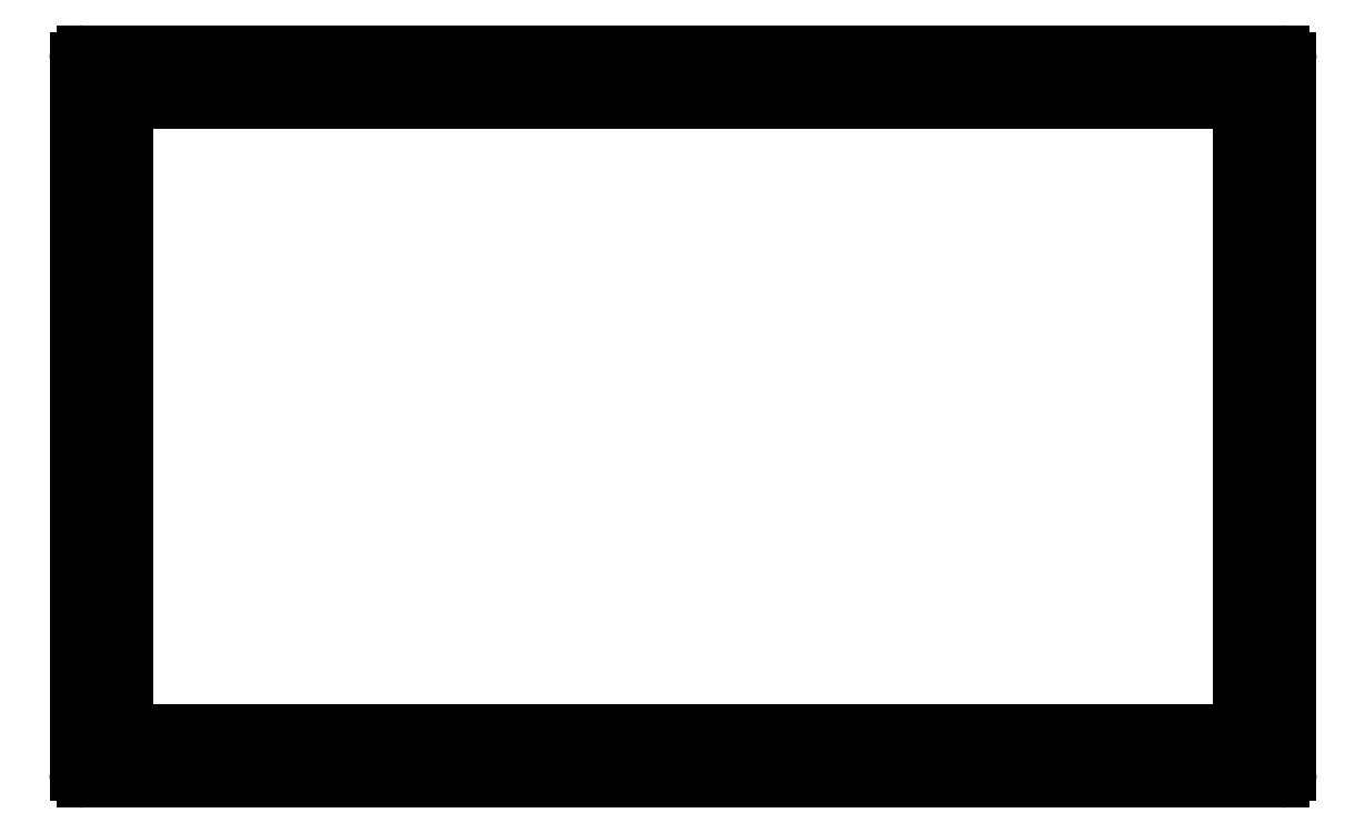
<metadata>
{"format":"dxf","ext":"dxf","renderer":"ezdxf+matplotlib","layout":"modelspace","background":"white","min_lineweight":24,"dpi":150}
</metadata>
<code>
0
SECTION
2
ENTITIES
0
ARC
8
0
10
784.2
20
714.9
30
0
40
0.3
50
180
51
270
0
LINE
8
0
10
833.6
20
714.6
30
0
11
784.2
21
714.6
31
0
0
LINE
8
0
10
783.9
20
714.9
30
0
11
783.9
21
744.3
31
0
0
ARC
8
0
10
833.6
20
714.9
30
0
40
0.3
50
270
51
0
0
ARC
8
0
10
784.2
20
744.3
30
0
40
0.3
50
90
51
180
0
LINE
8
0
10
833.9
20
744.3
30
0
11
833.9
21
714.9
31
0
0
LINE
8
0
10
784.2
20
744.6
30
0
11
833.6
21
744.6
31
0
0
ARC
8
0
10
833.6
20
744.3
30
0
40
0.3
50
0
51
90
0
LINE
8
0
10
785.9
20
716.6
30
0
11
785.9
21
742.6
31
0
0
LINE
8
0
10
785.9
20
742.6
30
0
11
831.9
21
742.6
31
0
0
LINE
8
0
10
831.9
20
716.6
30
0
11
785.9
21
716.6
31
0
0
LINE
8
0
10
831.9
20
742.6
30
0
11
831.9
21
716.6
31
0
0
ENDSEC
0
EOF

</code>
